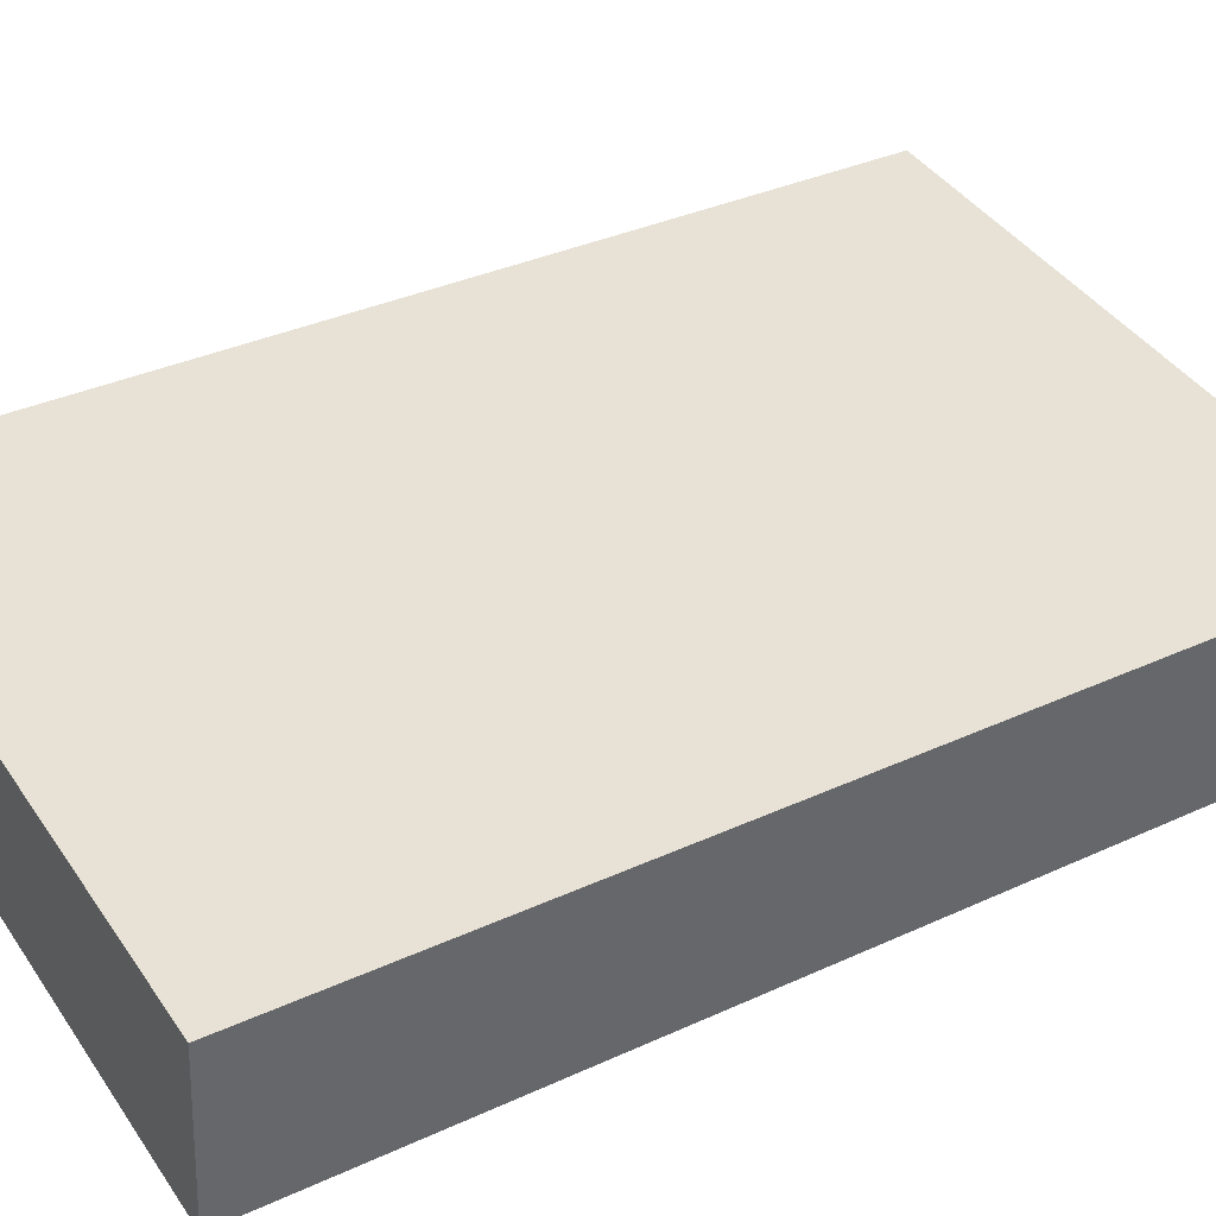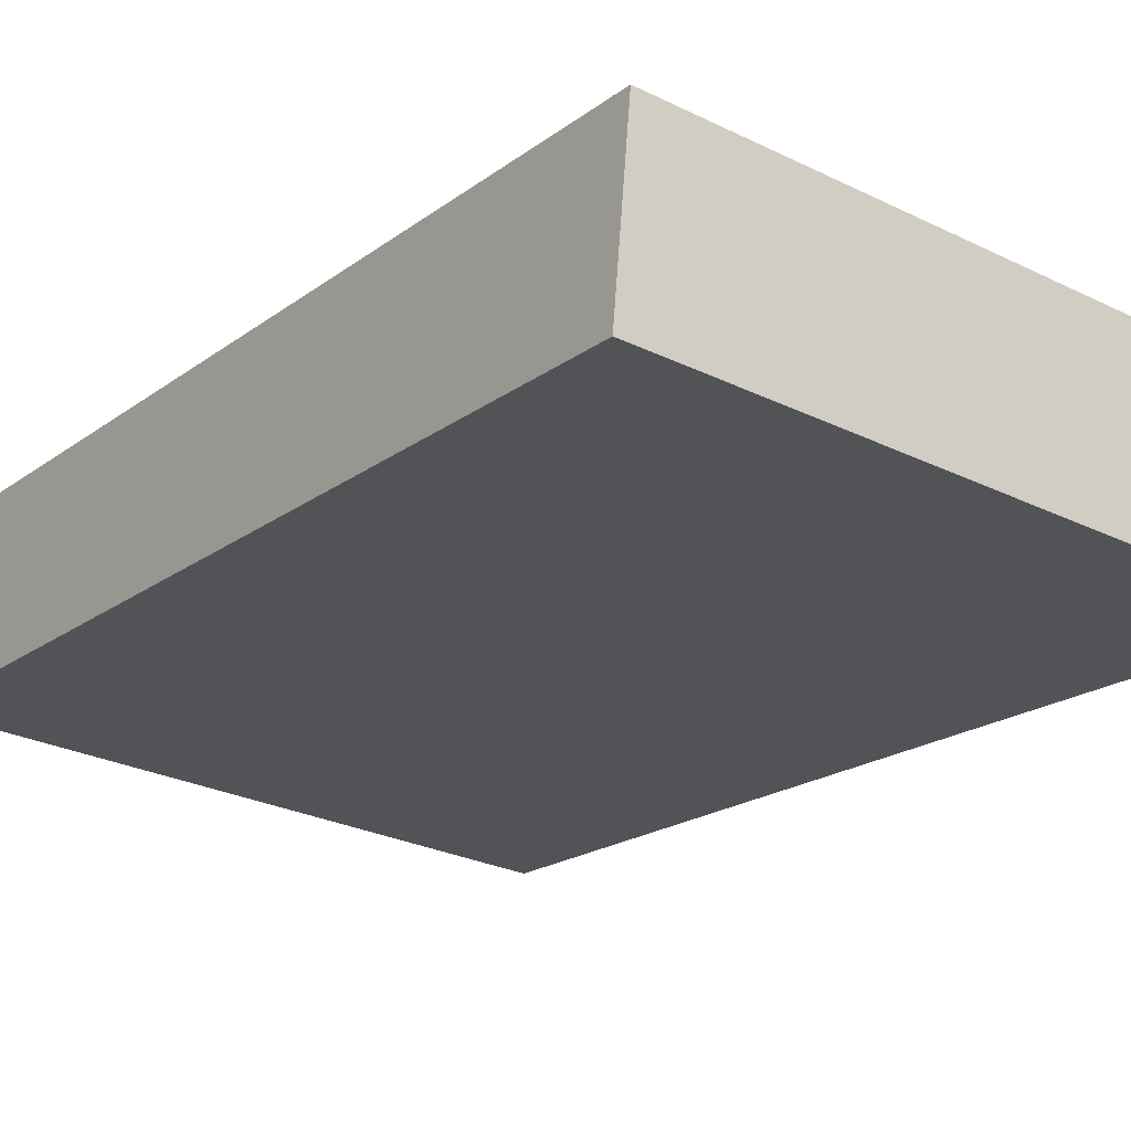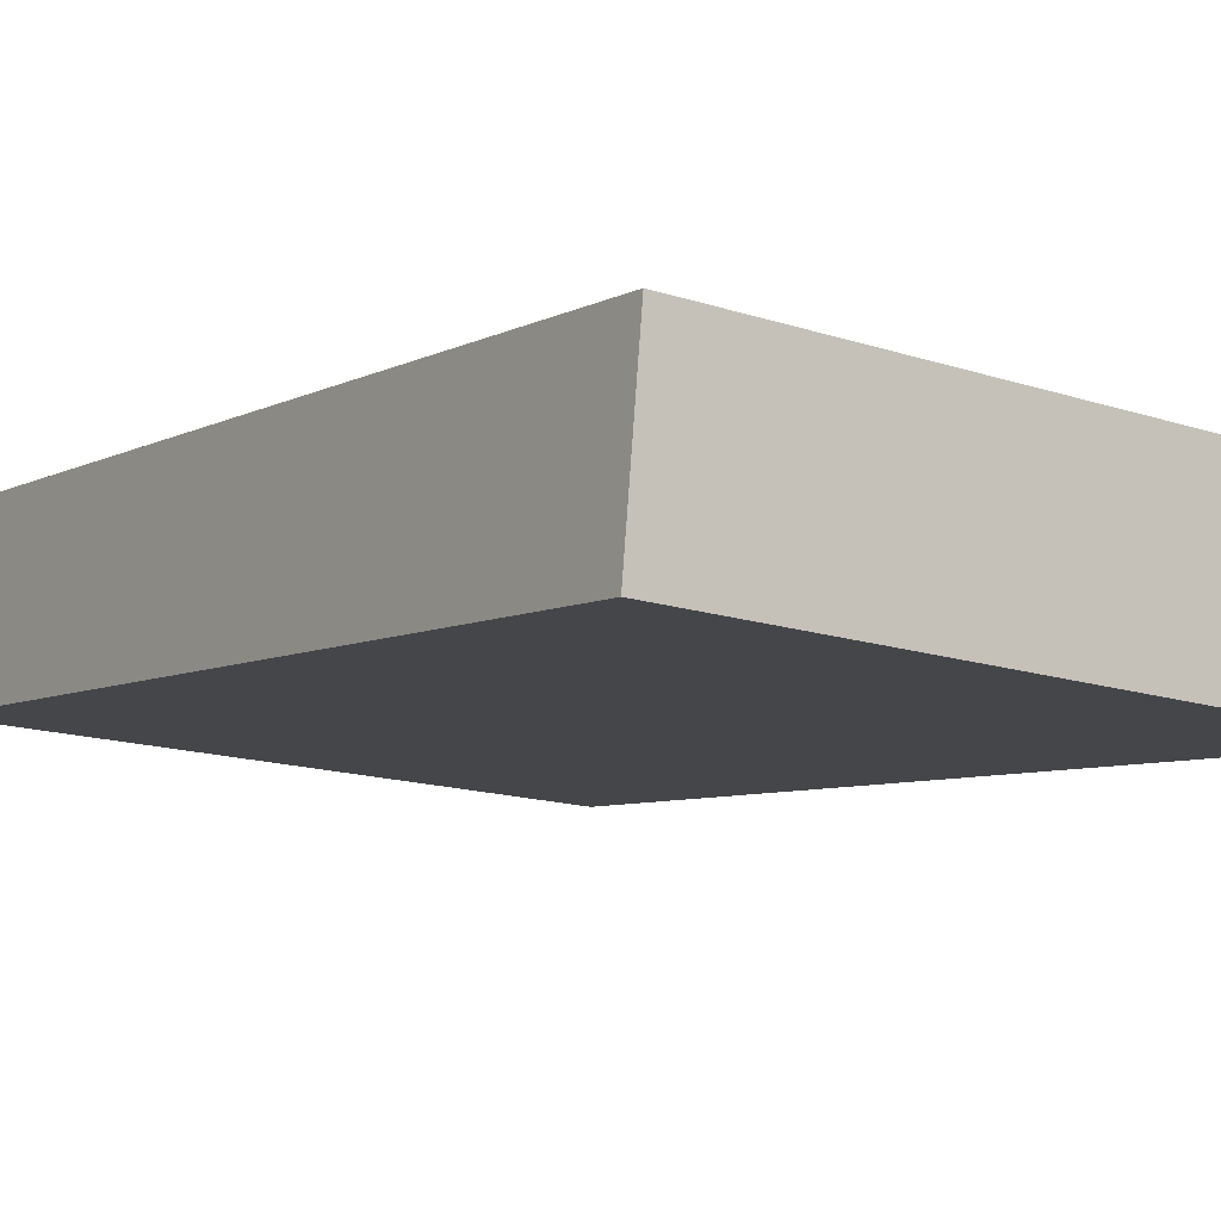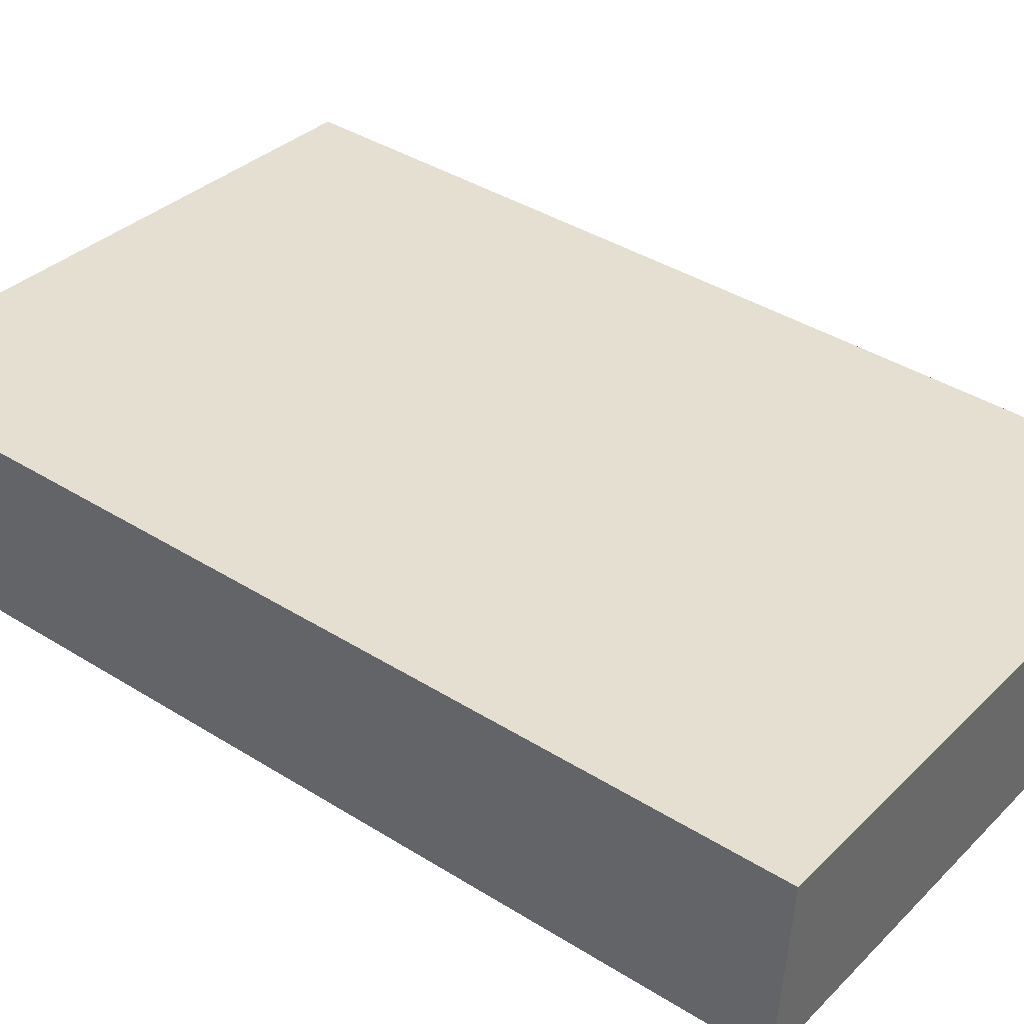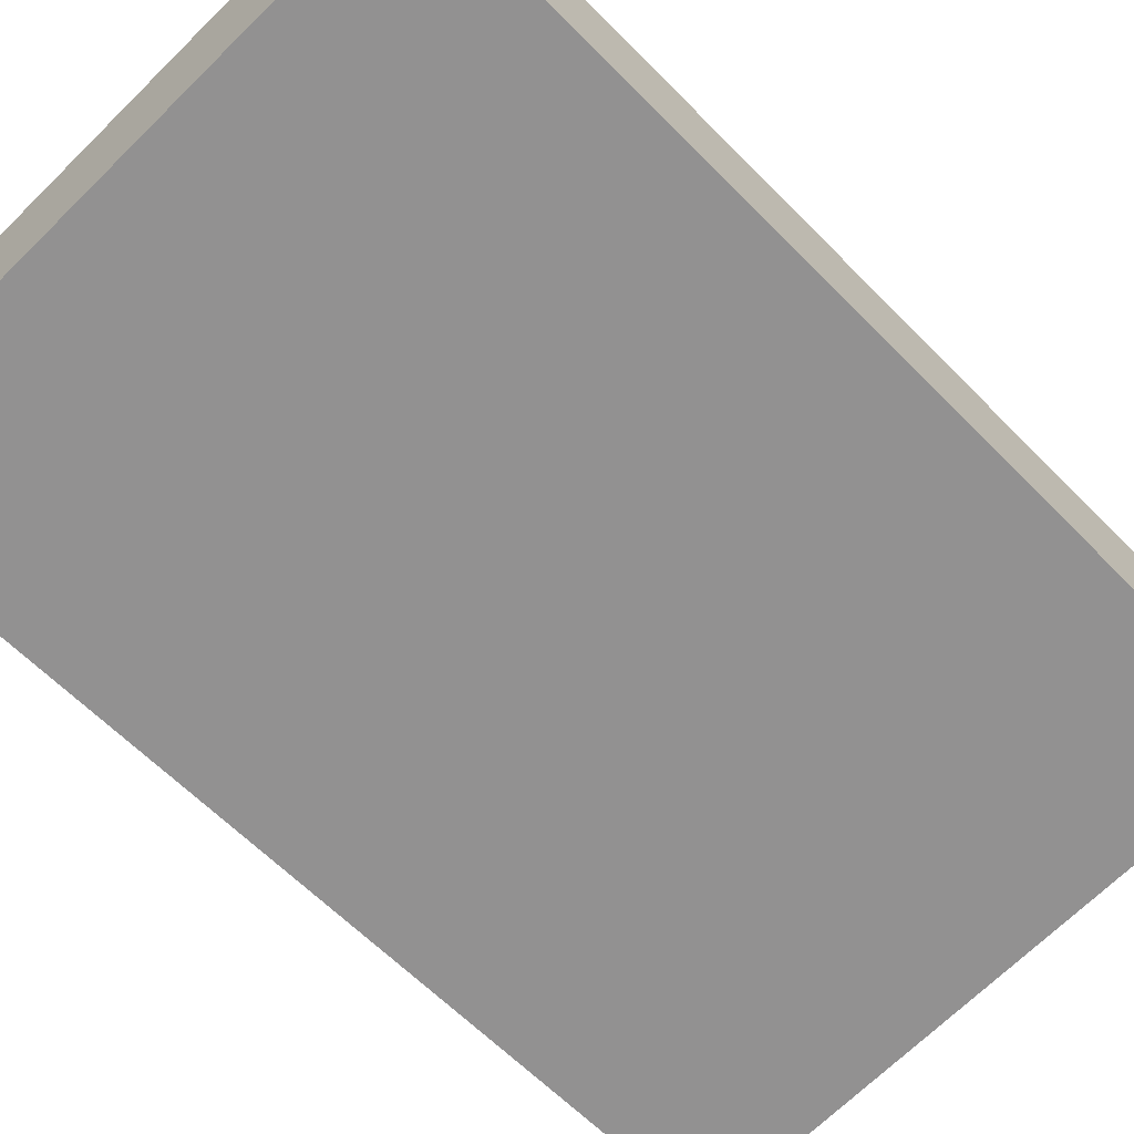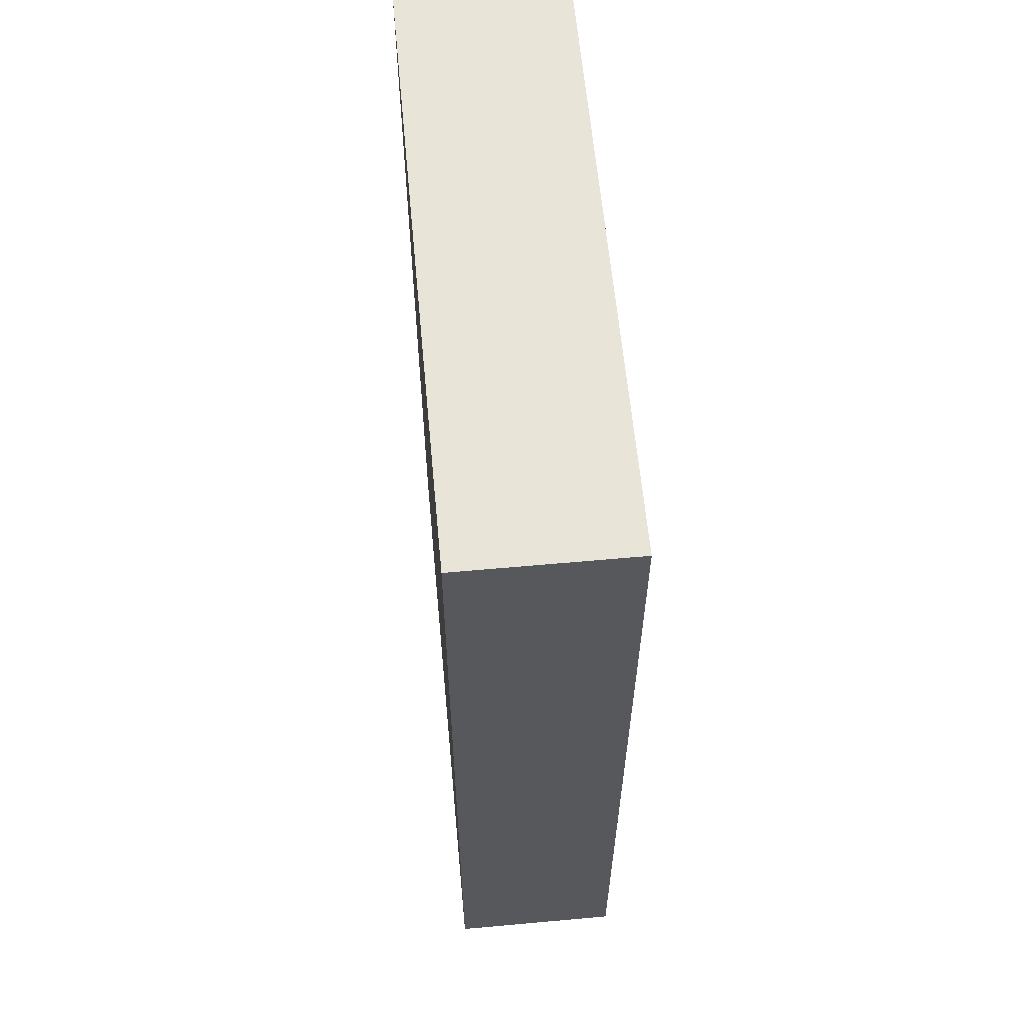
<metadata>
{"format":"obj","ext":"obj","renderer":"f3d","projection":"perspective","resolution":1024,"background":"white","views":[{"elev":35.2,"azim":58.6,"up":"+Z"},{"elev":-19.4,"azim":-36.3,"up":"+Z"},{"elev":-6.6,"azim":-34.1,"up":"+Z"},{"elev":40.0,"azim":-52.4,"up":"+Z"},{"elev":-62.4,"azim":-135.8,"up":"+Z"},{"elev":61.4,"azim":-90.3,"up":"+Y"}]}
</metadata>
<code>
v  0.093 5.97 1.07
v  3.864 5.97 -0.334
v  0 5.97 3.656e-16
v  3.956 5.97 0.73
v  3.864 2.045e-17 -0.334
v  0 0 0
v  0.093 -6.552e-17 1.07
v  3.956 -4.47e-17 0.73
g defaultobject
f 1 2 3
f 2 1 4
f 5 3 2
f 3 5 6
f 6 1 3
f 1 6 7
f 7 4 1
f 4 7 8
f 8 2 4
f 2 8 5
f 5 7 6
f 7 5 8

</code>
